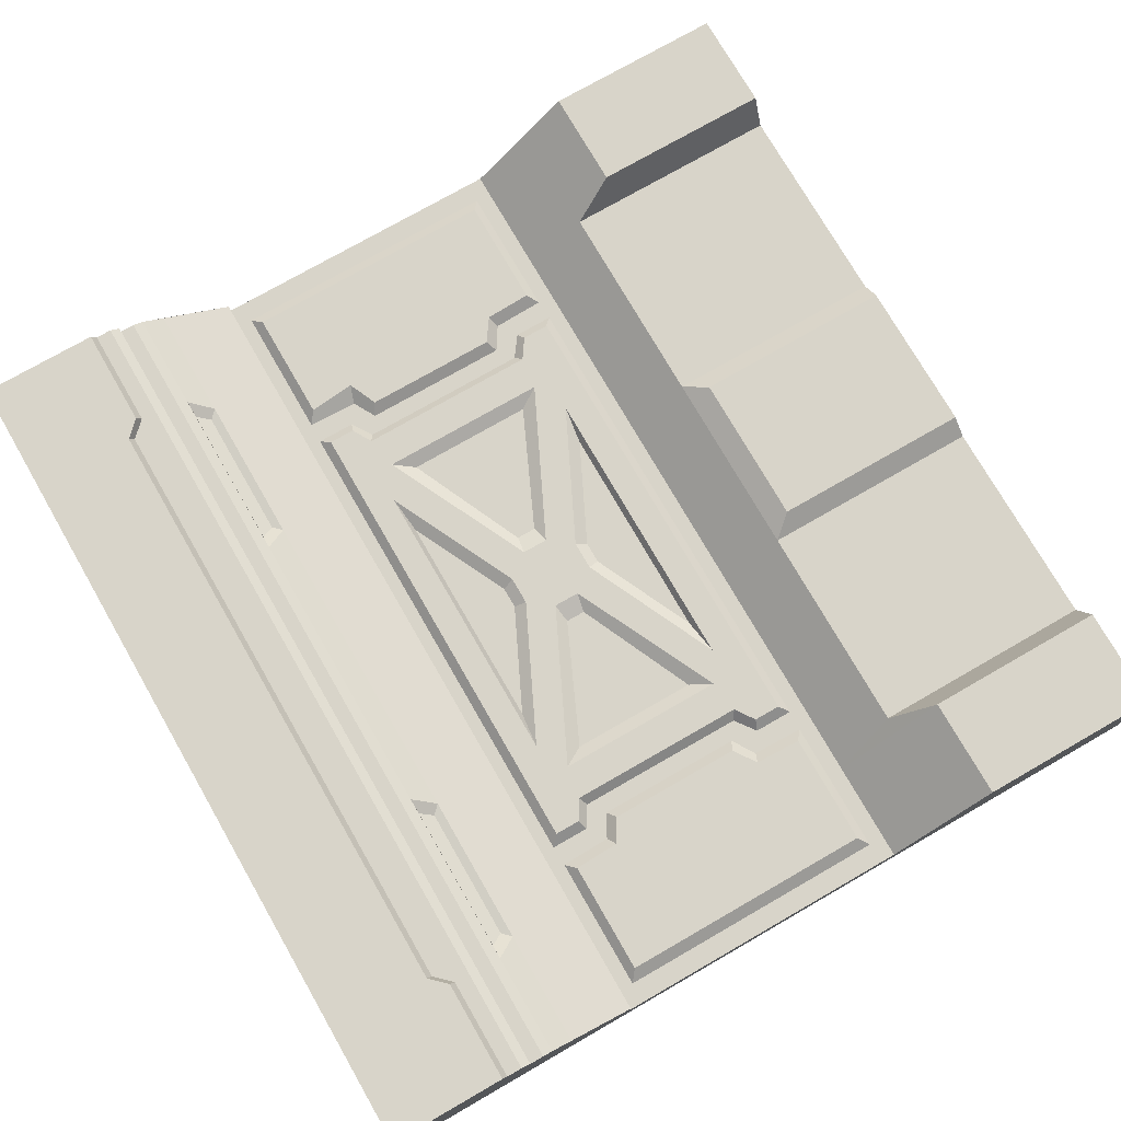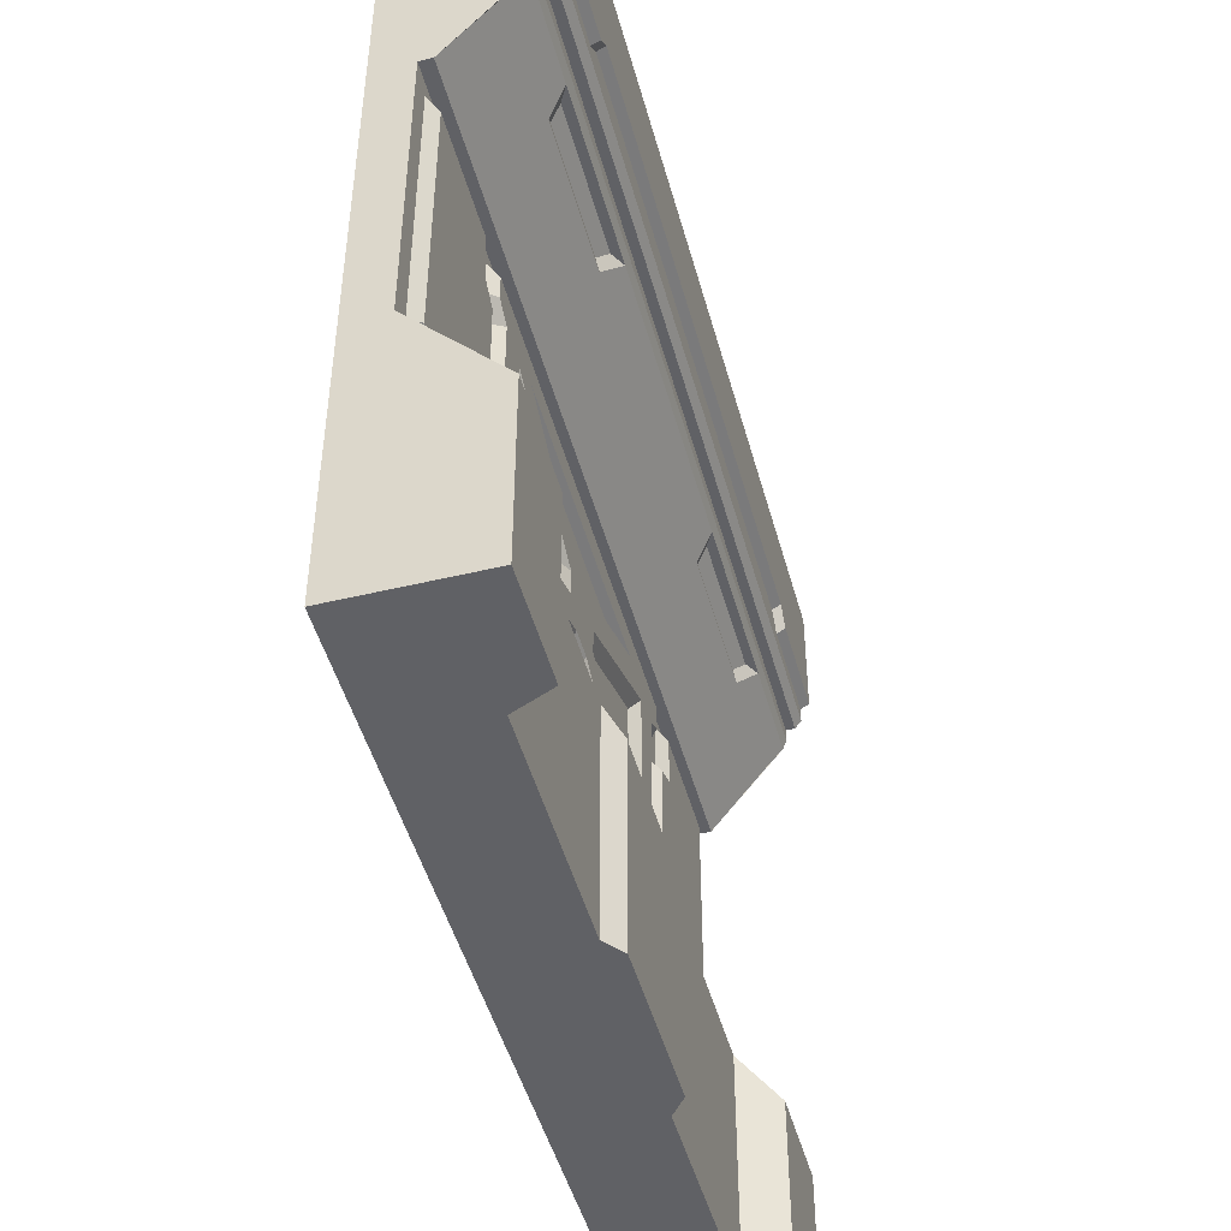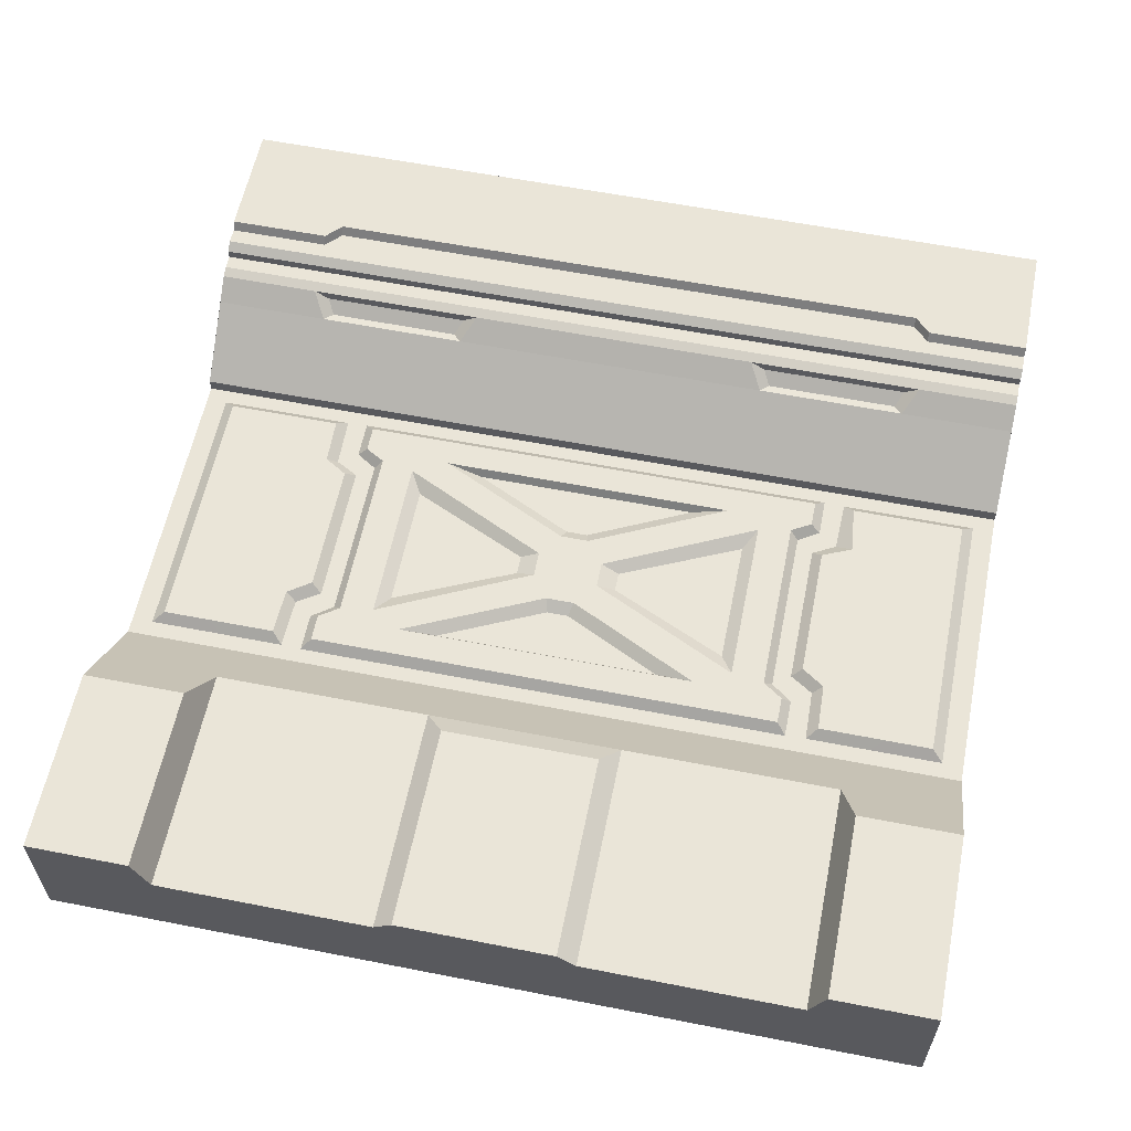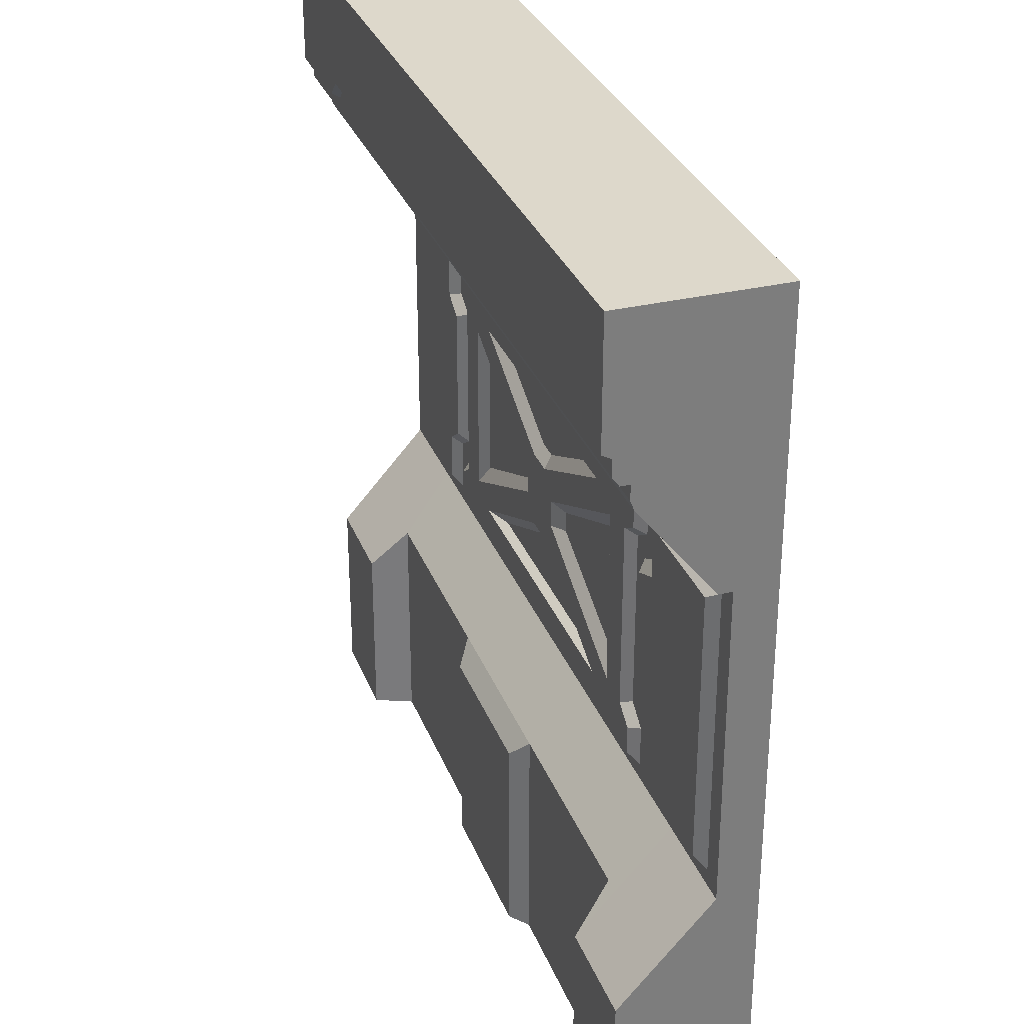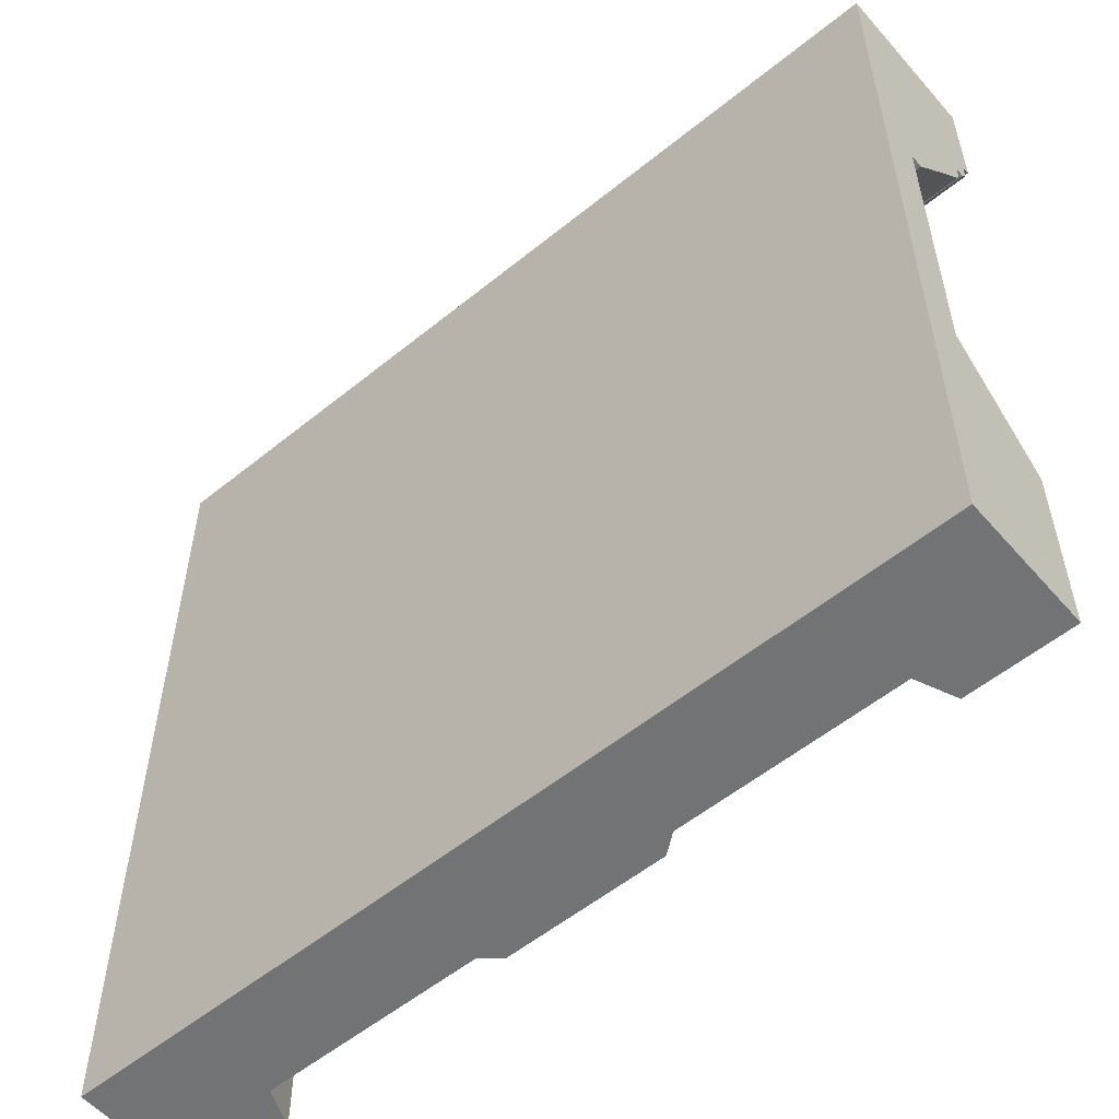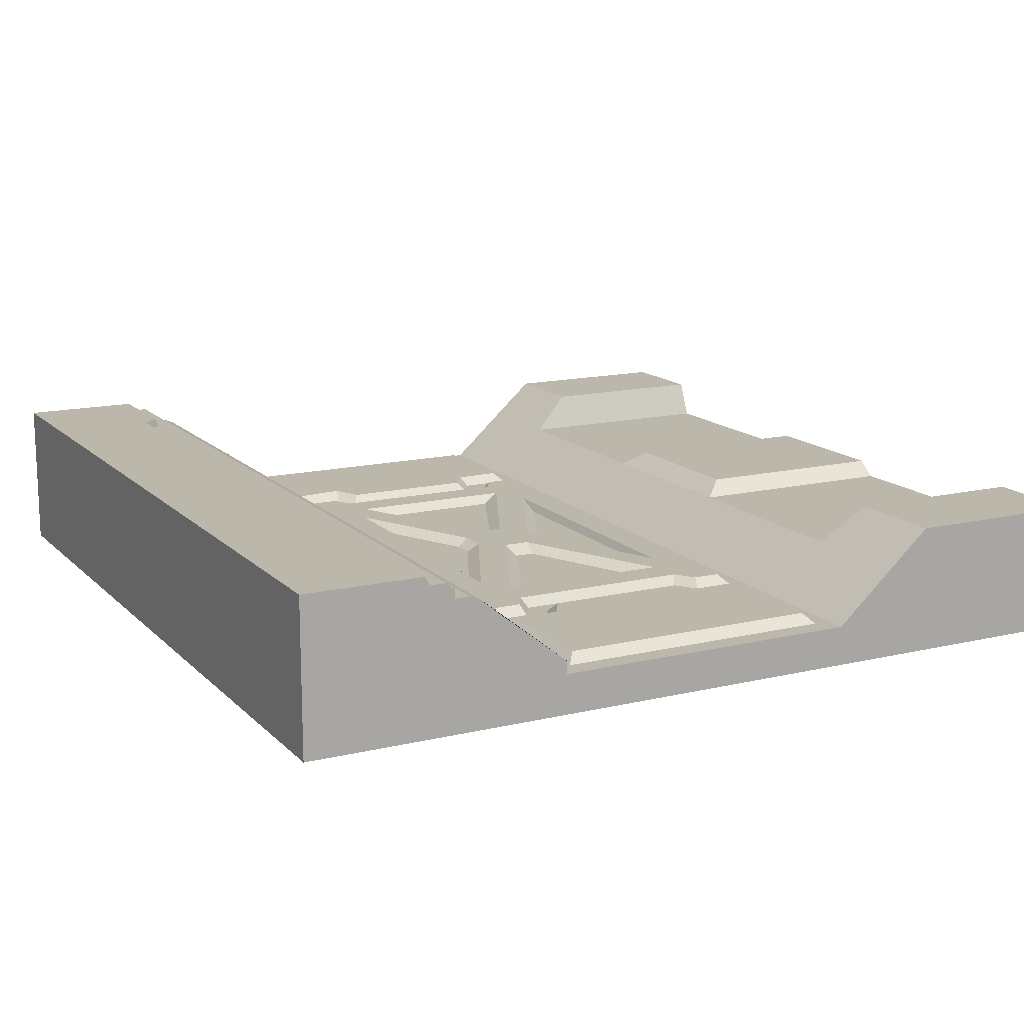
<metadata>
{"format":"obj","ext":"obj","renderer":"f3d","projection":"perspective","resolution":1024,"background":"white","views":[{"elev":75.2,"azim":-119.9,"up":"+Z"},{"elev":-47.9,"azim":-74.9,"up":"+Y"},{"elev":59.2,"azim":11.4,"up":"+Z"},{"elev":31.2,"azim":71.2,"up":"+Y"},{"elev":-55.8,"azim":-139.6,"up":"+Y"},{"elev":14.5,"azim":-117.5,"up":"+Z"}]}
</metadata>
<code>
v 500 299.3 72.81
v 500 246.9 23.23
v 500 65.91 23.23
v 500 7.791 75
v -0.000153 299.3 72.81
v 0.000305 246.9 23.23
v 0.000305 65.91 23.23
v 0 7.791 75
v 500 -99.54 75
v 0 -99.54 75
v 500 313.4 0
v 500 -99.54 0
v 0 313.4 0
v 0 -99.54 0
v 0 400 0
v 500 400 0
v 59.29 299.3 72.81
v 59.29 246.9 23.23
v 59.29 65.91 23.23
v 59.3 7.791 75
v 59.3 -99.54 75
v 63.96 -99.54 0
v 440.7 299.3 72.81
v 440.7 246.9 23.23
v 440.7 65.91 23.23
v 440.7 7.791 75
v 440.7 -99.54 75
v 436 -99.54 0
v 68.63 32.17 53.3
v 68.63 -99.54 53.3
v 431.4 32.17 53.3
v 431.4 -99.54 53.3
v 0.000305 246.9 30.7
v 59.29 246.9 30.7
v 440.7 246.9 30.7
v 500 246.9 30.7
v 0 313.4 75
v 59.3 313.4 75
v 440.7 313.4 75
v 500 313.4 75
v 440.7 313.4 80.26
v 500 313.4 80.26
v -0.000153 313.4 80.26
v 59.29 313.4 80.26
v 440.7 318.7 84.08
v 500 318.7 84.08
v 0.000305 318.7 84.08
v 59.29 318.7 84.08
v -0.000153 286.8 62.33
v 67.18 286.8 62.33
v 432.8 286.8 62.33
v 500 286.8 62.33
v 250 -99.54 0
v 306.2 -99.54 53.3
v 306.2 32.17 53.3
v 401.6 65.91 23.23
v 401.6 246.9 23.23
v 401.6 246.9 30.7
v 344.8 286.8 62.33
v 336.6 299.3 72.81
v 252.9 313.4 75
v 250 318.7 84.08
v 193.8 -99.54 53.3
v 193.8 32.17 53.3
v 98.38 65.91 23.23
v 98.38 246.9 23.23
v 98.38 246.9 30.7
v 155.2 286.8 62.33
v 163.4 299.3 72.81
v 247.1 313.4 75
v 150.2 291.7 61.65
v 154.7 299.1 67.78
v 67.97 299.1 67.78
v 72.34 291.7 61.65
v 432 299.1 67.78
v 427.7 291.7 61.65
v 345.3 299.1 67.78
v 349.8 291.7 61.65
v 500 305.1 75
v 440.7 305.1 75
v 336.6 305.1 75
v 163.4 305.1 75
v 59.3 305.1 75
v 0 305.1 75
v 395.7 74.71 23.23
v 395.7 97.72 23.23
v 104.3 97.72 23.23
v 104.3 74.71 23.23
v 383.3 208.6 23.23
v 116.6 208.6 23.23
v 395.7 216.4 23.23
v 104.3 216.4 23.23
v 383.3 106.8 23.23
v 116.6 106.8 23.23
v 395.7 238.8 23.23
v 104.3 238.8 23.23
v 444.8 75.23 23.23
v 487.7 75.23 23.23
v 407 105.6 23.23
v 407.9 75.23 23.23
v 393.4 201.2 23.23
v 407 208.6 23.23
v 393.4 114.2 23.23
v 487.7 238.3 23.23
v 444.8 238.3 23.23
v 407.9 238.3 23.23
v 55.25 75.23 23.23
v 12.3 75.23 23.23
v 92.21 75.23 23.23
v 93.04 105.6 23.23
v 106.6 201.2 23.23
v 93.05 208.6 23.23
v 106.6 114.2 23.23
v 92.21 238.3 23.23
v 55.25 238.3 23.23
v 12.3 238.3 23.23
v 453.5 80.5 28.59
v 481 80.46 28.59
v 413 108.3 28.59
v 414 80.53 28.59
v 399.3 197.6 28.59
v 416.8 205.2 28.59
v 399.3 117.7 28.59
v 481 233.1 28.59
v 453.5 233.1 28.59
v 414 233 28.59
v 46.46 80.5 28.59
v 19.01 80.46 28.59
v 86.09 80.53 28.59
v 87.05 108.3 28.59
v 100.7 197.6 28.59
v 87.06 205.9 28.59
v 100.7 117.7 28.59
v 86.09 233 28.59
v 46.46 233.1 28.59
v 19.01 233.1 28.59
v 390.1 79.92 28.59
v 390.1 95.82 28.59
v 109.9 95.82 28.59
v 109.9 79.92 28.59
v 378.3 211.5 28.59
v 121.6 211.5 28.59
v 390.1 218.2 28.59
v 109.9 218.2 28.59
v 378.3 103.8 28.59
v 121.6 103.8 28.59
v 390.1 233.6 28.59
v 109.9 233.6 28.59
v 250 -99.54 53.3
v 250 32.17 53.3
v 250 65.91 23.23
v 250 74.71 23.23
v 250 79.92 28.59
v 250 233.6 28.59
v 250 238.8 23.23
v 252.9 246.9 23.23
v 252.9 246.9 30.7
v 252.9 286.8 62.33
v 252.9 299.3 72.81
v 252.9 305.1 75
v 250 313.4 80.26
v 250 400 0
v 247.1 246.9 23.23
v 247.1 246.9 30.7
v 247.1 286.8 62.33
v 247.1 299.3 72.81
v 247.1 305.1 75
v 500 336.7 0
v 500 327.8 84.08
v 440.7 327.8 84.08
v 431.5 337.4 84.08
v 250 337.4 84.08
v 68.54 337.4 84.08
v 59.29 327.8 84.08
v 0.000305 327.8 84.08
v 0 336.7 0
v 500 330.8 89.18
v 440.7 330.8 89.18
v 500 400 89.18
v 431.5 340.4 89.18
v 250 340.4 89.18
v 250 400 89.18
v 68.54 340.4 89.18
v 59.3 330.8 89.18
v 0 400 89.18
v 0 330.8 89.18
v 250 -99.54 61.84
v 250 19.84 61.84
v 204.6 19.84 61.84
v 204.6 -99.54 61.84
v 295.4 -99.54 61.84
v 295.4 19.84 61.84
v 141.3 106.5 28.59
v 141.3 207.8 28.59
v 358.7 106.5 28.59
v 358.7 207.8 28.59
v 161.3 217.8 28.59
v 338.1 217.8 28.59
v 337.1 96.46 28.59
v 159.3 96.46 28.59
v 269.3 149.4 28.59
v 258.2 134.9 28.59
v 269.3 164.9 28.59
v 258.3 179.4 28.59
v 241.4 179.4 28.59
v 230.6 164.9 28.59
v 241.2 134.9 28.59
v 230.6 149.4 28.59
v 256.2 186.2 23.76
v 243.5 186.2 23.76
v 316 215 23.76
v 183.4 215 23.76
v 219.7 162.9 23.76
v 219.7 151.4 23.76
v 148.9 195.1 23.76
v 148.9 119.2 23.76
v 243.1 128.1 23.76
v 255.8 128.1 23.76
v 181.6 99.25 23.76
v 314.9 99.25 23.76
v 280.3 151.4 23.76
v 280.3 162.9 23.76
v 351 119.2 23.76
v 351 195.1 23.76
f 1 23 51 52
f 125 117 118 124
f 3 25 26 4
f 4 26 27 9
f 45 46 169 170
f 1 52 36 11
f 36 2 11
f 3 12 11 2
f 3 4 12
f 5 13 33 49
f 33 13 6
f 13 14 7 6
f 8 7 14
f 4 9 12
f 10 8 14
f 9 27 28 12
f 175 176 47
f 47 176 43
f 43 176 37
f 176 13 37
f 47 48 174 175
f 50 17 5 49
f 136 128 127 135
f 20 19 7 8
f 21 20 8 10
f 22 21 10 14
f 62 173 174 48
f 71 72 73 74
f 132 130 133 131
f 26 25 31
f 27 26 31 32
f 28 27 32
f 29 19 20
f 30 29 20 21
f 22 30 21
f 64 65 19 29
f 63 64 29 30
f 53 63 30 22
f 18 34 33 6
f 66 67 34 18
f 36 35 24 2
f 5 84 13
f 5 17 83 84
f 69 82 83 17
f 23 1 79 80
f 11 79 1
f 39 40 42 41
f 37 38 44 43
f 44 38 70 161
f 41 42 46 45
f 169 46 168
f 46 42 168
f 42 40 168
f 168 40 11
f 43 44 48 47
f 62 48 44 161
f 34 50 49 33
f 67 68 50 34
f 52 51 35 36
f 28 32 54 53
f 32 31 55 54
f 31 25 56 55
f 122 119 117 125
f 24 35 58 57
f 35 51 59 58
f 76 75 77 78
f 23 80 81 60
f 45 170 171 62
f 53 149 63
f 187 188 189 190
f 150 151 65 64
f 163 164 67 66
f 164 165 68 67
f 165 166 69 68
f 166 167 82 69
f 62 172 173
f 68 69 72 71
f 69 17 73 72
f 17 50 74 73
f 50 68 71 74
f 51 23 75 76
f 23 60 77 75
f 60 59 78 77
f 59 51 76 78
f 11 40 79
f 80 79 40 39
f 81 80 39 61
f 82 167 70
f 83 82 70 38
f 84 83 38 37
f 13 84 37
f 86 85 56 100 99
f 65 151 152 88
f 91 89 101 102
f 89 93 103 101
f 57 95 91 102 106
f 163 66 96 155
f 93 86 99 103
f 25 3 98 97
f 98 3 2 104
f 56 25 97 100
f 2 24 105 104
f 24 57 106 105
f 7 19 107 108
f 87 110 109 65 88
f 19 65 109 107
f 92 112 111 90
f 90 111 113 94
f 66 114 112 92 96
f 66 18 115 114
f 18 6 116 115
f 116 6 7 108
f 94 113 110 87
f 97 98 118 117
f 124 118 98 104
f 99 100 120 119
f 100 97 117 120
f 102 101 121 122
f 101 103 123 121
f 104 105 125 124
f 105 106 126 125
f 106 102 122 126
f 103 99 119 123
f 108 107 127 128
f 109 110 130 129
f 107 109 129 127
f 111 112 132 131
f 113 111 131 133
f 112 114 134 132
f 114 115 135 134
f 115 116 136 135
f 136 116 108 128
f 110 113 133 130
f 85 86 138 137
f 87 88 140 139
f 88 152 153 140
f 89 91 143 141
f 92 90 142 144
f 93 89 141 145
f 90 94 146 142
f 91 95 147 143
f 155 96 148 154
f 96 92 144 148
f 86 93 145 138
f 94 87 139 146
f 53 54 149
f 191 192 188 187
f 55 56 151 150
f 152 151 56 85
f 153 152 85 137
f 95 155 154 147
f 57 156 155 95
f 57 58 157 156
f 58 59 158 157
f 59 60 159 158
f 60 81 160 159
f 61 160 81
f 41 161 61 39
f 62 161 41 45
f 62 171 172
f 156 163 155
f 156 157 164 163
f 157 158 165 164
f 158 159 166 165
f 159 160 167 166
f 70 167 160 61
f 161 70 61
f 178 177 179
f 179 182 181 180
f 183 185 184
f 186 184 185
f 185 15 176 175 186
f 170 169 177 178
f 16 179 177 169 168
f 171 170 178 180
f 182 179 16 162
f 172 171 180 181
f 173 172 181 183
f 15 185 182 162
f 174 173 183 184
f 175 174 184 186
f 130 127 129
f 123 119 122 121
f 122 125 126
f 117 119 120
f 135 127 130 132
f 135 132 134
f 182 185 183 181
f 179 180 178
f 150 64 189 188
f 64 63 190 189
f 63 149 187 190
f 54 55 192 191
f 55 150 188 192
f 149 54 191 187
f 139 140 193
f 140 153 200
f 144 142 194
f 142 146 193 194
f 197 148 194
f 148 144 194
f 146 139 193
f 137 138 195
f 199 137 195
f 138 145 195
f 145 141 196 195
f 141 143 196
f 143 147 196
f 147 154 198
f 197 198 154
f 199 200 153
f 199 195 201 202
f 196 198 204 203
f 197 194 206 205
f 193 200 207 208
f 205 206 203 204
f 202 201 208 207
f 203 206 208 201
f 140 200 193
f 154 148 197
f 147 198 196
f 153 137 199
f 210 209 211 212
f 214 213 215 216
f 218 217 219 220
f 222 221 223 224
f 205 204 209 210
f 204 198 211 209
f 198 197 212 211
f 197 205 210 212
f 208 206 213 214
f 206 194 215 213
f 194 193 216 215
f 193 208 214 216
f 202 207 217 218
f 207 200 219 217
f 200 199 220 219
f 199 202 218 220
f 203 201 221 222
f 201 195 223 221
f 195 196 224 223
f 196 203 222 224
f 12 28 11
f 14 13 22
f 15 162 176
f 16 168 162
f 28 53 11
f 22 13 53
f 176 162 13
f 13 162 53
f 168 11 162
f 53 162 11

</code>
